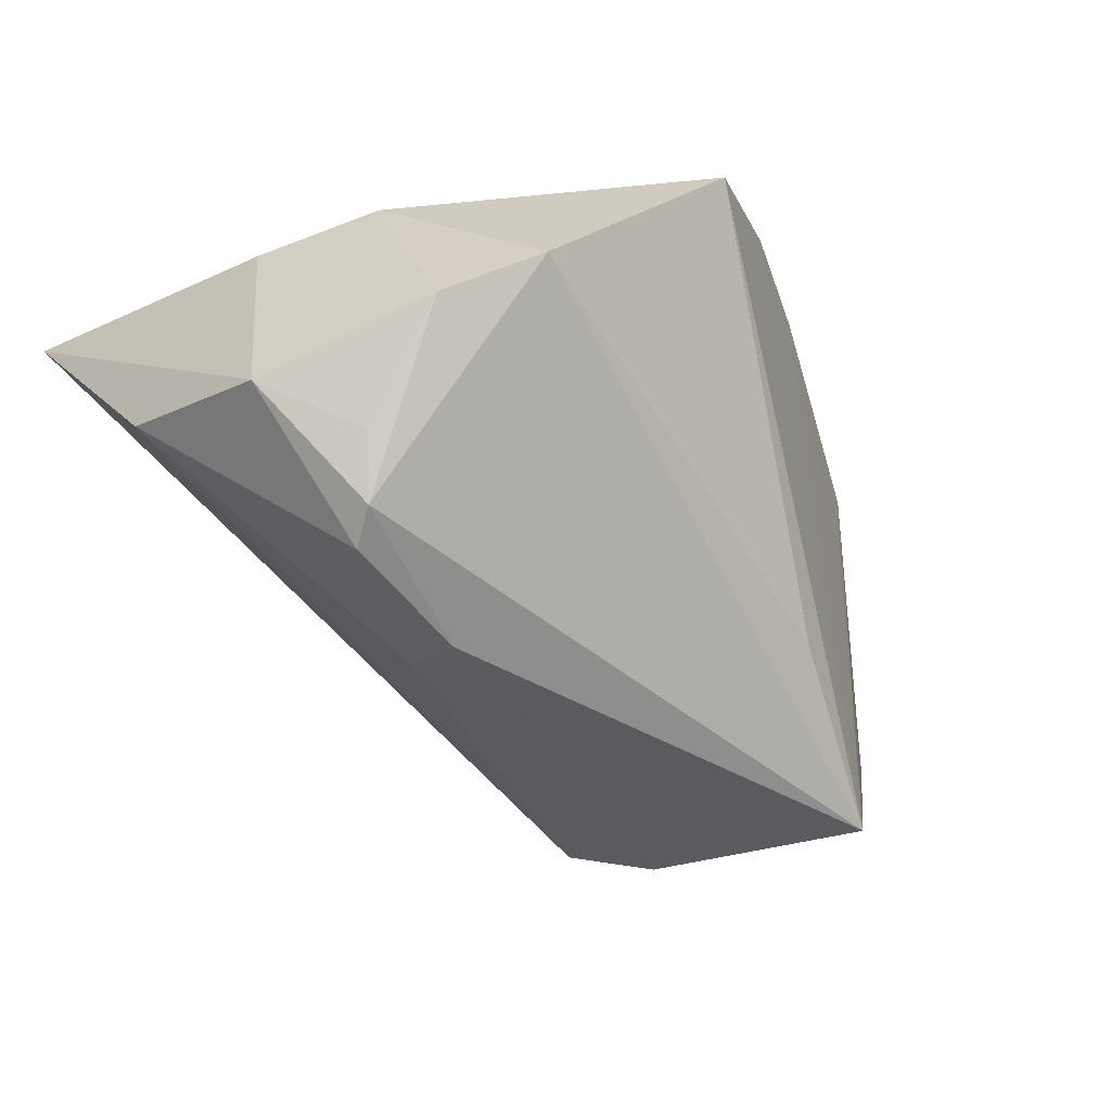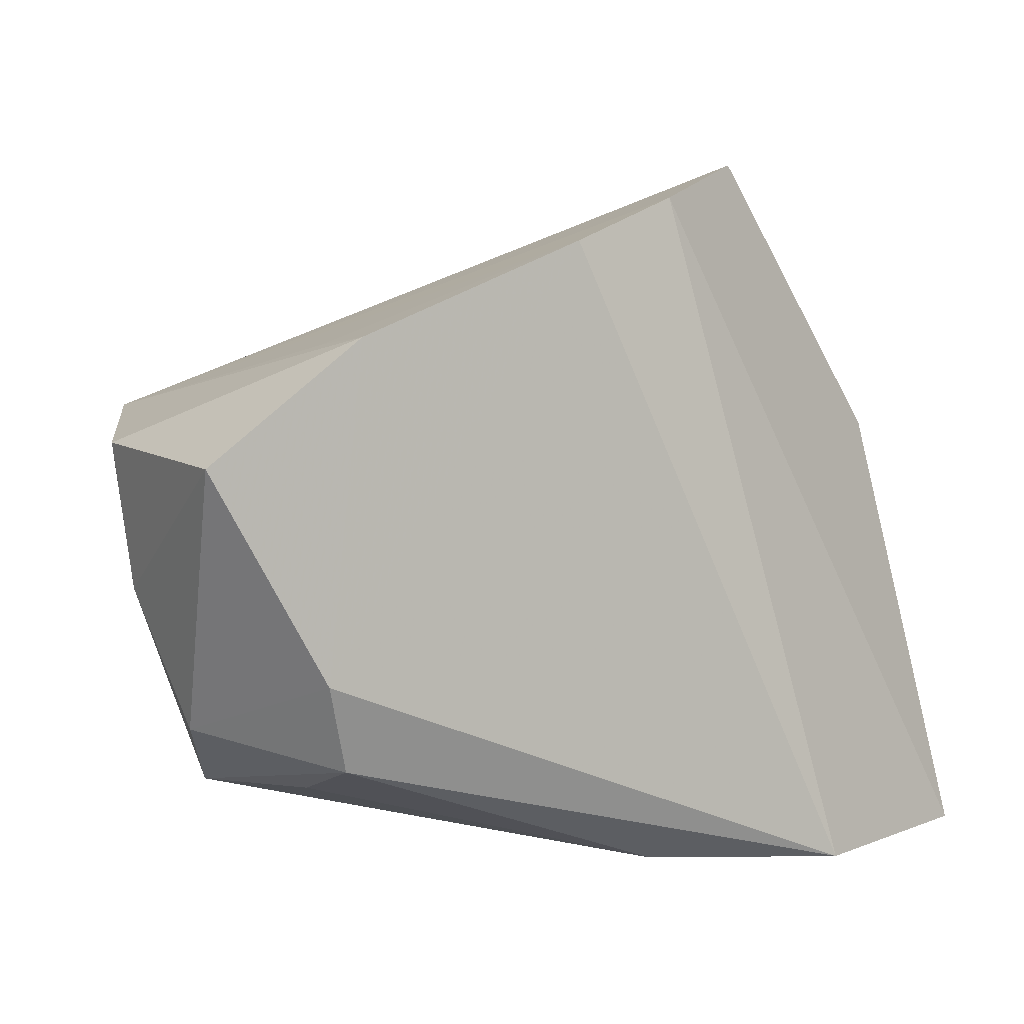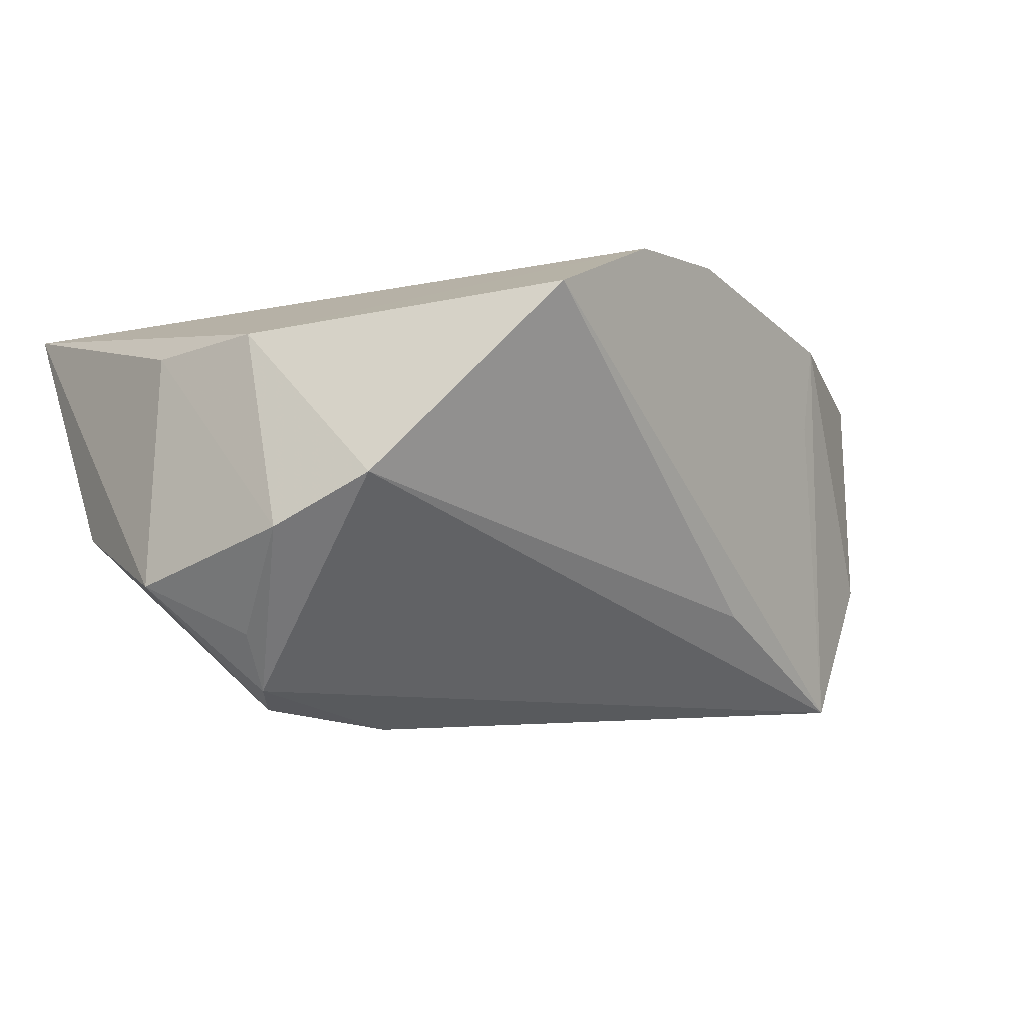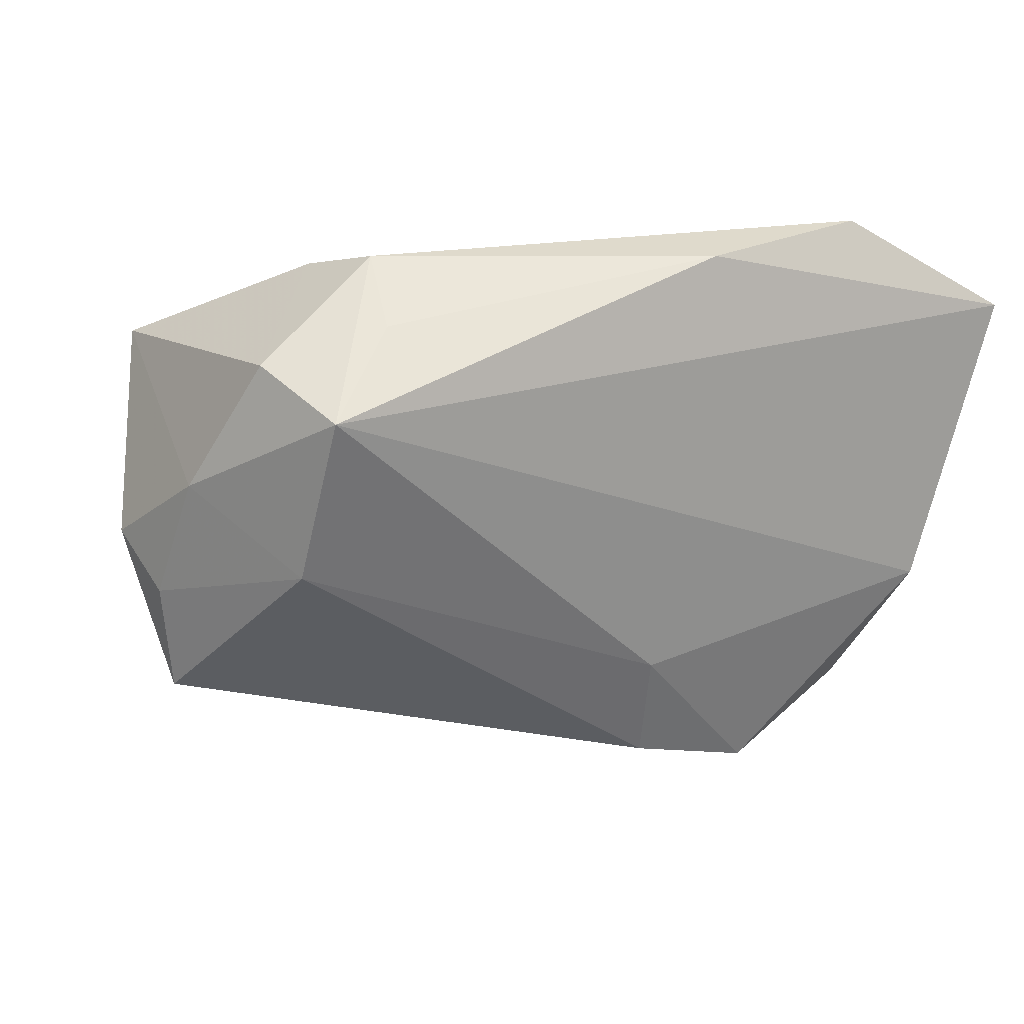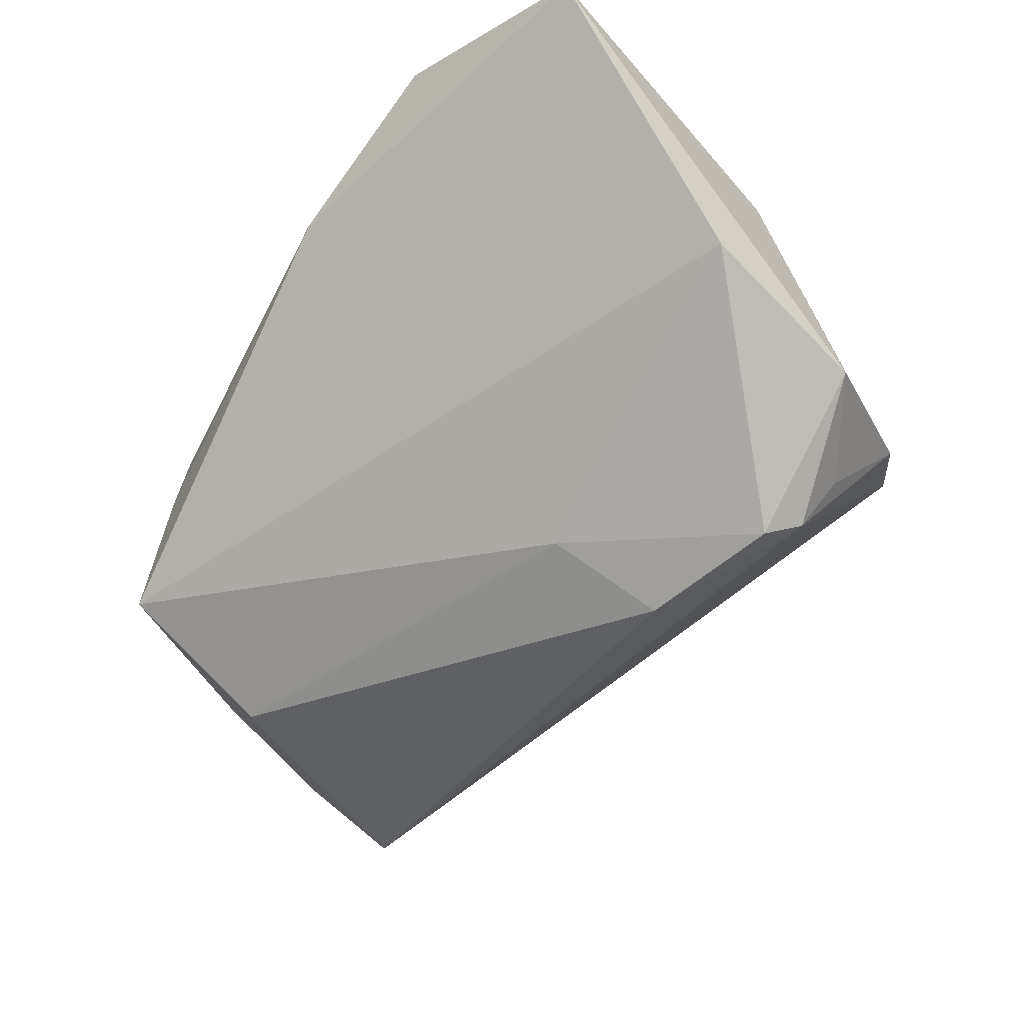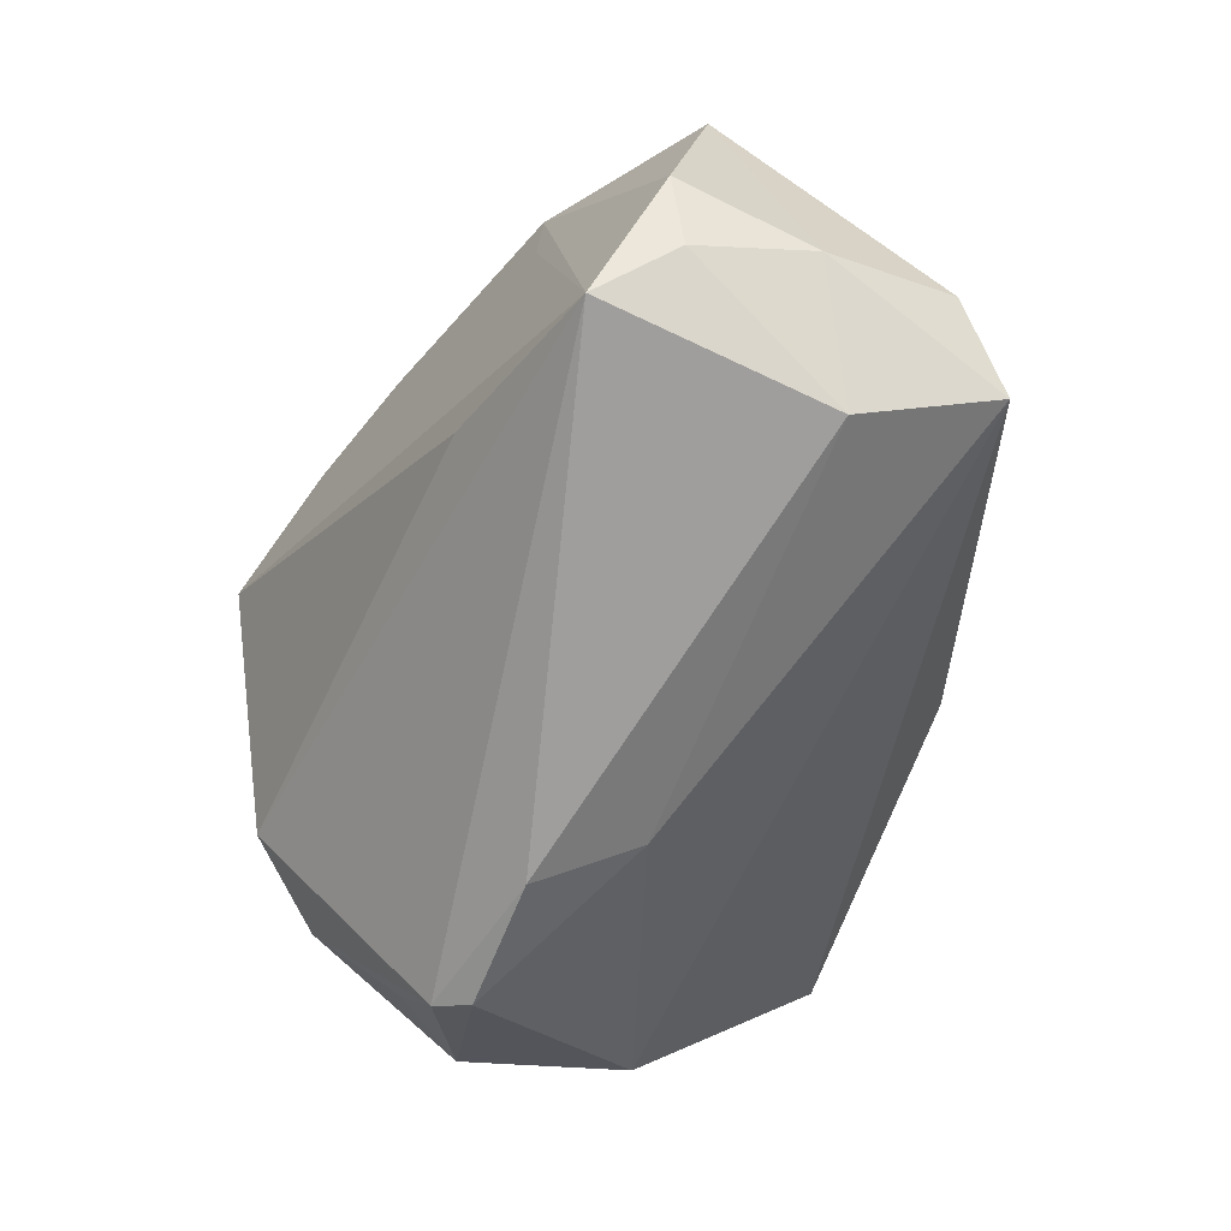
<metadata>
{"format":"obj","ext":"obj","renderer":"f3d","projection":"perspective","resolution":1024,"background":"white","views":[{"elev":-40.9,"azim":133.2,"up":"+Z"},{"elev":-2.0,"azim":-36.5,"up":"+Y"},{"elev":-5.1,"azim":151.3,"up":"+Z"},{"elev":-26.4,"azim":-25.4,"up":"+Z"},{"elev":-44.4,"azim":47.5,"up":"+Z"},{"elev":-69.8,"azim":-104.4,"up":"+Z"}]}
</metadata>
<code>
v -0.04922 -0.0253 -0.005963
v -0.03938 0.0207 0.008161
v 0.04217 0.01455 0.01592
v -0.0358 -0.03265 -0.001008
v -0.05786 0.004995 0.01334
v -0.0009238 0.03967 0.02654
v -0.03862 -0.01386 -0.02753
v 0.01912 0.00625 -0.03383
v -0.04175 -0.03219 -0.01579
v -0.05575 0.009545 -0.01417
v -0.05215 -0.00828 -0.01511
v 0.05247 -0.03946 0.02186
v -0.02405 0.02514 -0.01884
v 0.01475 0.04643 0.01985
v 0.02695 -0.04274 0.02654
v 0.04374 0.02743 -0.009365
v -0.01503 0.03308 0.02654
v -0.04075 0.02051 0.01916
v -0.05075 0.006751 -0.02306
v 0.005391 -0.04252 0.01494
v -0.04186 -0.01981 0.01393
v 0.04245 0.01581 -0.02185
v 0.03887 0.01265 -0.02884
v -0.04529 0.01588 -0.03174
v 0.04822 -0.0005534 0.01427
v 0.05261 -0.01443 -0.008711
v 0.05261 0.007234 -0.01583
v 0.03634 0.008296 -0.03121
v 0.01439 -0.006215 -0.02681
v 0.03562 0.03665 -0.003216
v -0.03729 -0.03001 0.01034
f 14 3 30
f 6 3 14
f 12 3 6
f 14 24 6
f 24 17 6
f 25 12 27
f 25 3 12
f 24 30 23
f 13 24 14
f 14 30 13
f 13 30 24
f 16 30 3
f 16 25 27
f 3 25 16
f 16 23 30
f 12 6 15
f 15 6 17
f 5 18 10
f 10 18 24
f 2 17 24
f 24 18 2
f 2 18 17
f 24 23 8
f 27 23 22
f 22 16 27
f 23 16 22
f 31 15 21
f 21 18 5
f 17 18 21
f 21 15 17
f 20 15 31
f 20 9 12
f 12 15 20
f 1 9 31
f 1 21 5
f 31 21 1
f 9 1 11
f 5 10 11
f 11 1 5
f 24 8 7
f 9 11 7
f 9 7 29
f 29 7 8
f 31 9 4
f 4 20 31
f 9 20 4
f 19 10 24
f 19 11 10
f 24 7 19
f 19 7 11
f 28 23 27
f 28 8 23
f 28 29 8
f 29 28 26
f 12 9 26
f 9 29 26
f 27 12 26
f 26 28 27

</code>
